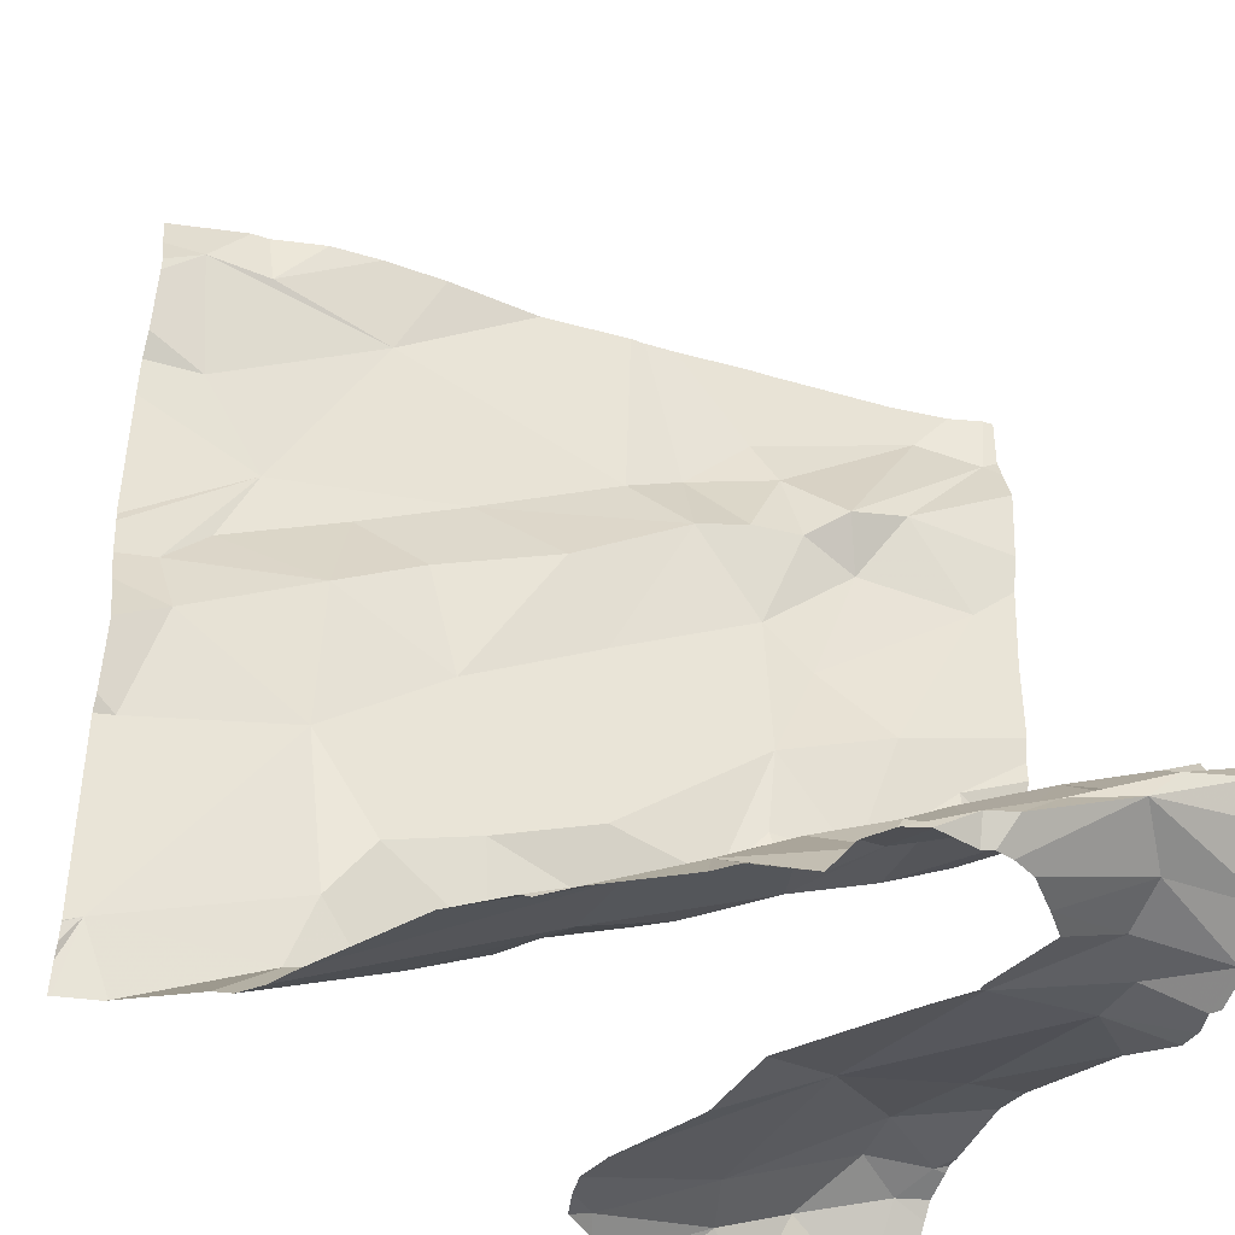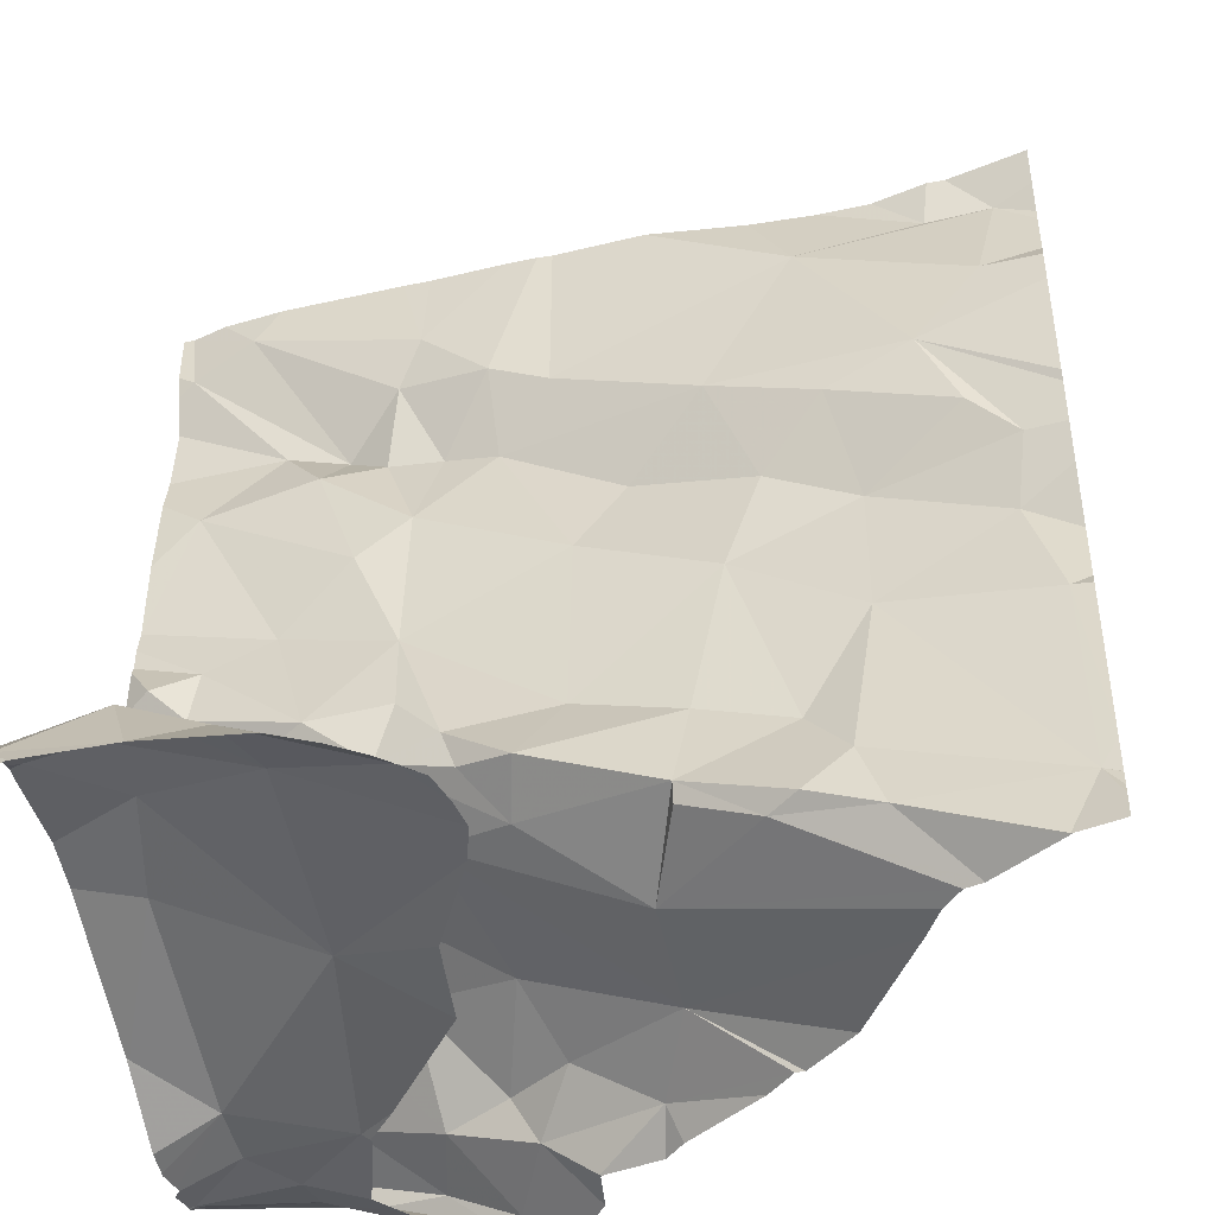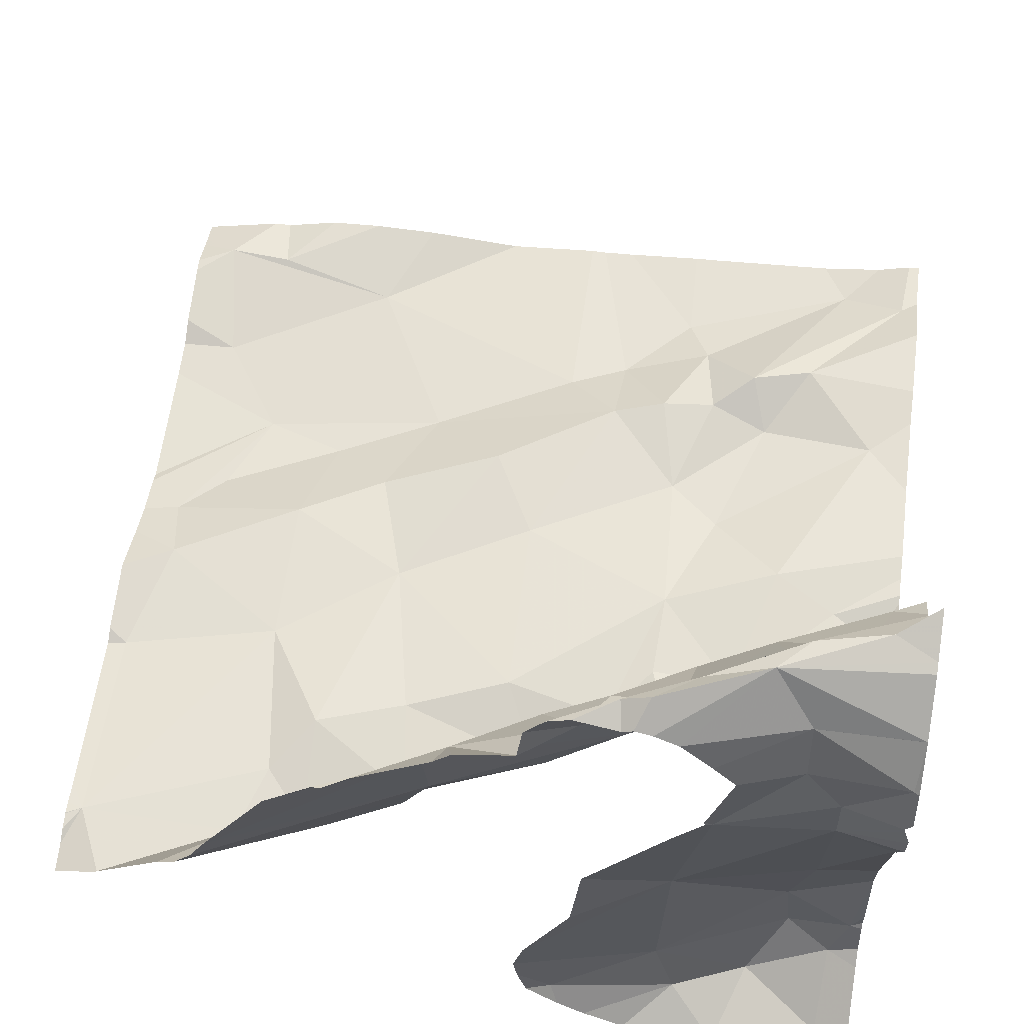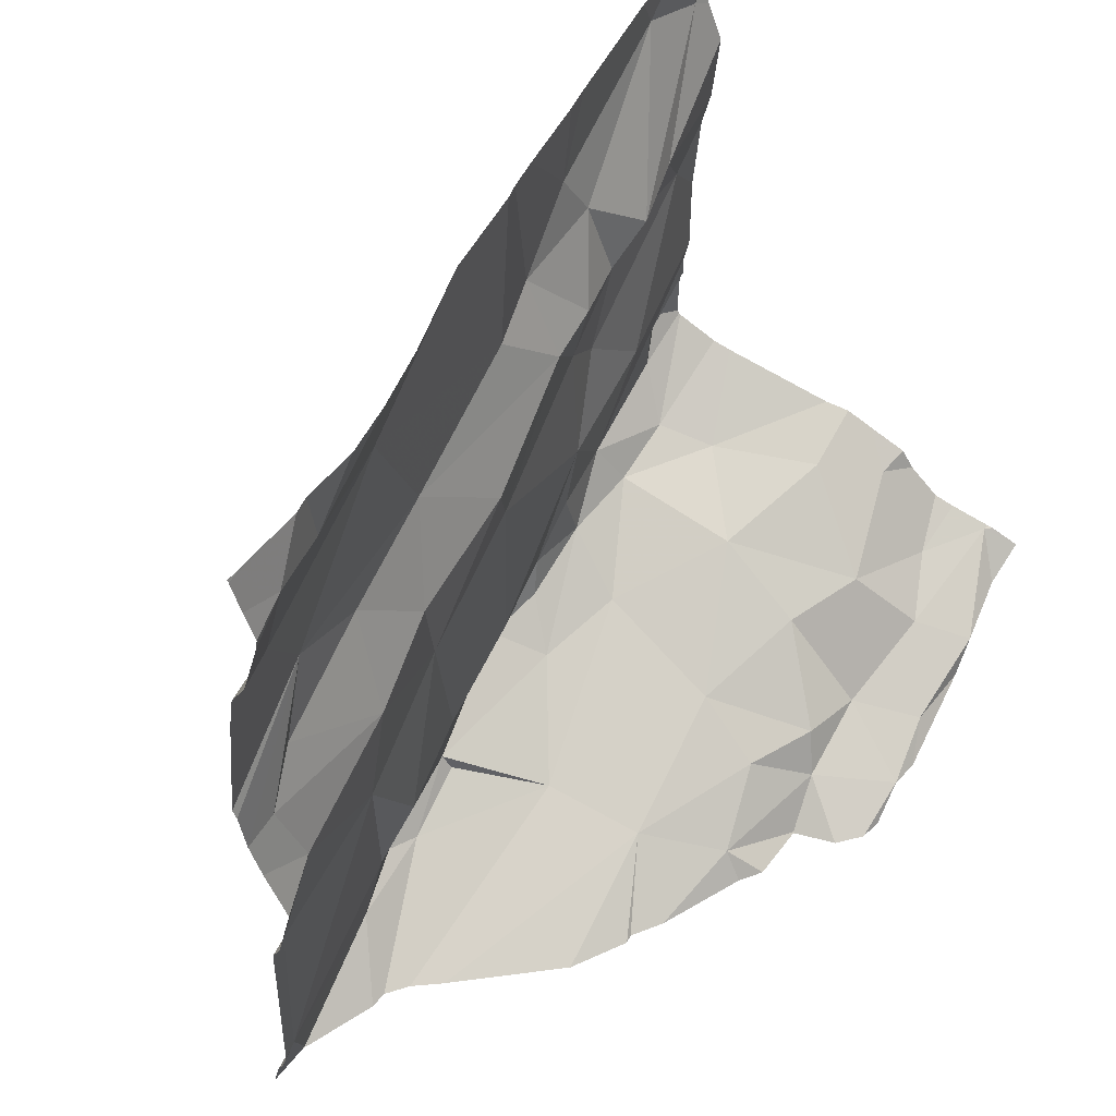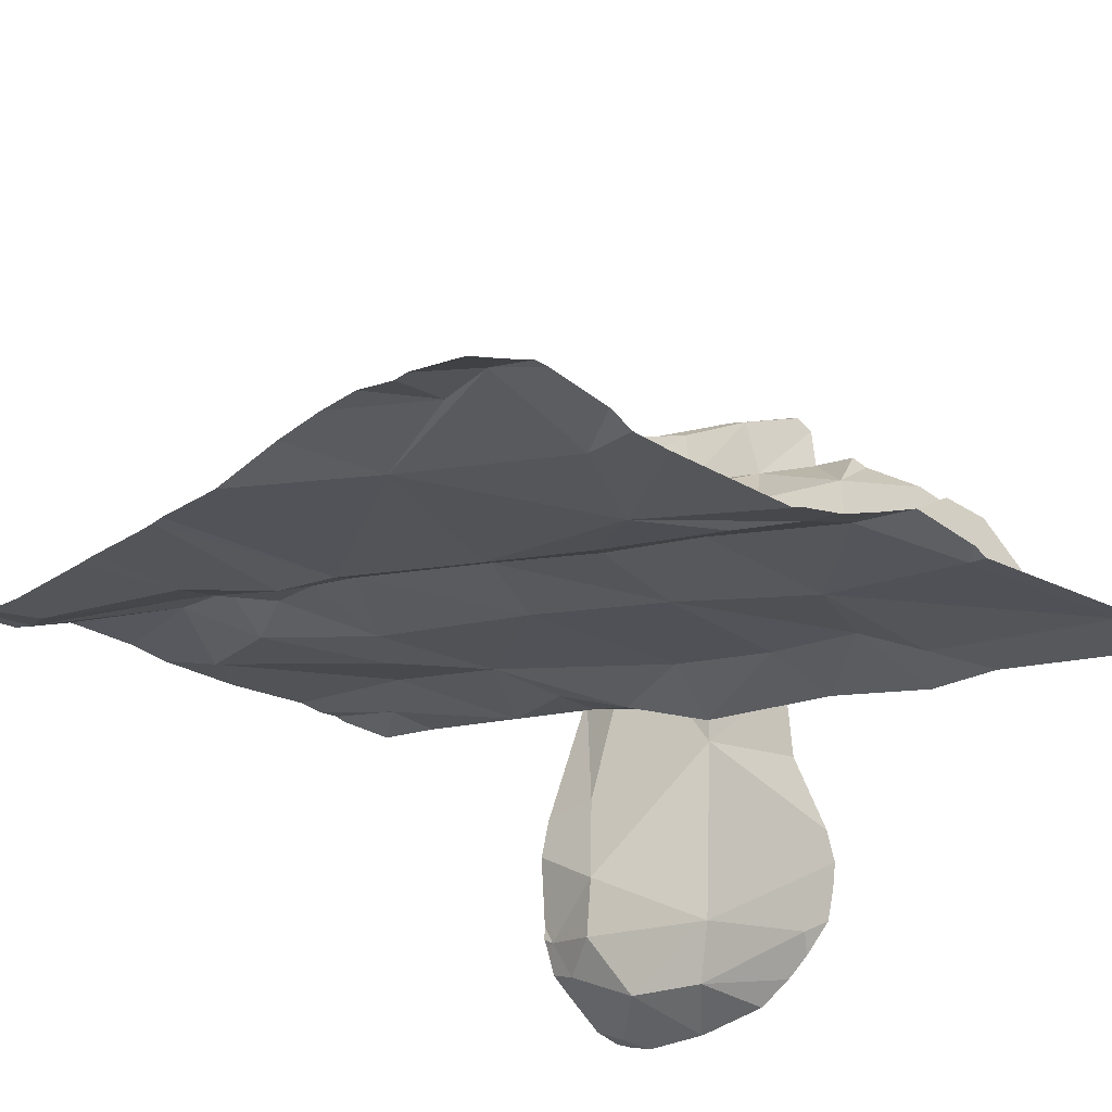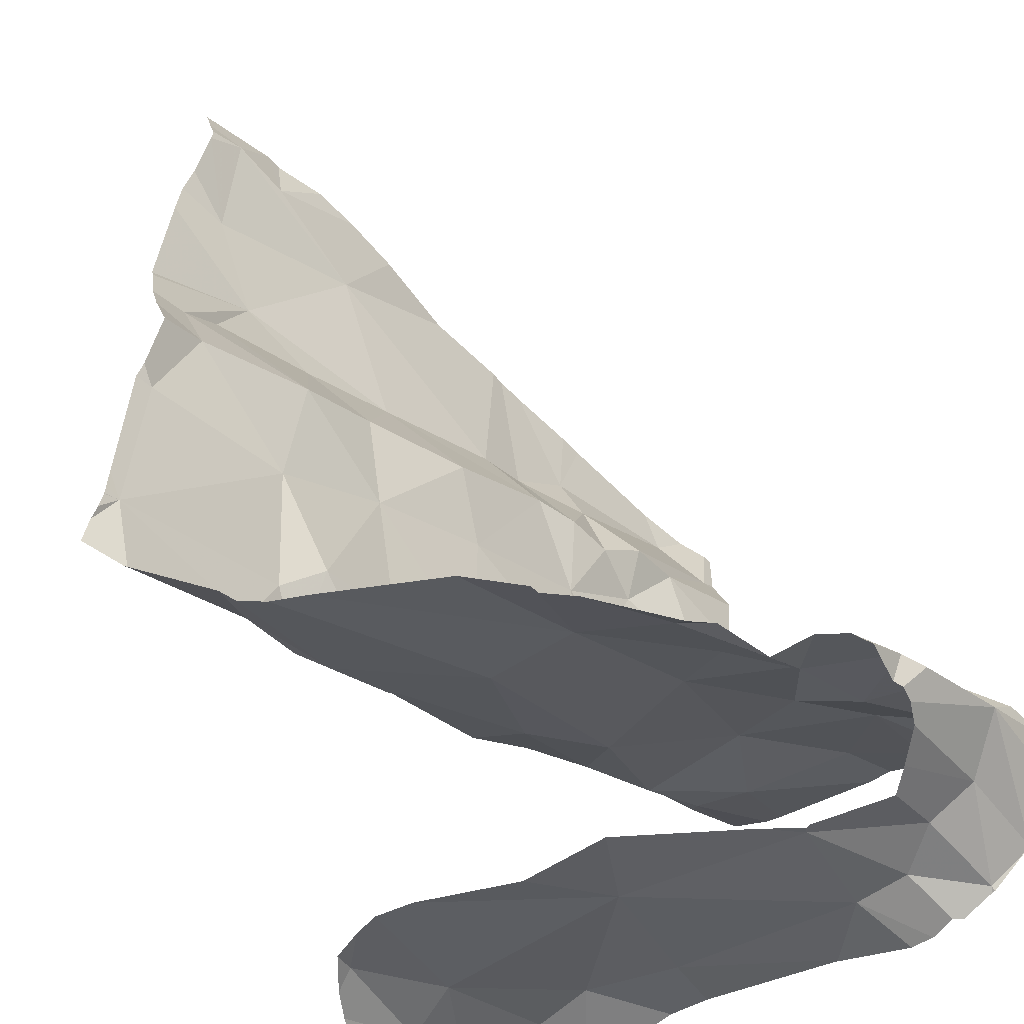
<metadata>
{"format":"obj","ext":"obj","renderer":"f3d","projection":"perspective","resolution":1024,"background":"white","views":[{"elev":-40.7,"azim":-22.6,"up":"+Y"},{"elev":-44.2,"azim":-167.7,"up":"+Y"},{"elev":56.6,"azim":7.6,"up":"+Z"},{"elev":52.1,"azim":-66.5,"up":"+Y"},{"elev":-23.9,"azim":-128.3,"up":"+Z"},{"elev":-57.6,"azim":-49.5,"up":"+Y"}]}
</metadata>
<code>
v -40.33 281.3 504.1
v -40.33 281.3 503.7
v -41.24 282.1 503.7
v -40.33 281.3 503.9
v -40.33 281.4 504.2
v -40.33 281.3 504.2
v -41.23 281.2 503.7
v -41.17 282.2 503.7
v -40.98 282.2 503.8
v -41.19 281.8 503.7
v -41.14 281.9 503.7
v -41.05 281.8 503.7
v -41.26 281.3 503.7
v -40.33 281.3 503.9
v -40.33 281.4 504.1
v -40.33 281.3 504.2
v -40.33 281.4 504.2
v -40.33 281.4 504.2
v -40.33 281.4 504.2
v -41.22 281.6 503.7
v -41.24 281.7 503.7
v -41.08 281.7 503.7
v -41.08 281.3 503.7
v -41.08 281.5 503.7
v -41.05 281.4 503.7
v -41.26 281.5 503.7
v -40.33 281.3 504.1
v -41.17 282.1 503.7
v -41.22 282 503.7
v -40.33 281.3 503.9
v -41.02 282.1 503.7
v -40.62 281.2 504.2
v -40.54 281.2 504
v -40.33 281.3 503.9
v -40.68 281.2 504.2
v -40.71 281.2 504.2
v -40.45 282.2 503.8
v -40.62 282.2 503.8
v -40.44 281.3 504.1
v -40.58 281.9 503.8
v -40.53 281.9 503.8
v -40.51 281.9 503.8
v -41.23 281.2 503.7
v -40.57 281.2 504
v -40.37 281.3 504.2
v -40.54 281.2 504
v -40.45 281.3 504.2
v -40.33 281.4 504.2
v -40.81 281.2 504
v -40.74 281.2 504.1
v -40.74 282.2 503.7
v -40.61 281.2 504.2
v -40.56 281.3 504.2
v -40.49 281.3 504.2
v -41.23 281.2 503.7
v -40.47 281.3 504.1
v -40.68 281.3 504.1
v -40.71 282.2 503.7
v -40.64 281.2 504.2
v -40.83 281.2 504.1
v -40.96 281.2 504
v -40.39 281.4 504.1
v -40.34 281.2 504.1
v -40.44 281.2 504.1
v -40.58 281.3 504.1
v -40.33 282.2 503.8
v -40.76 282.2 503.7
v -40.73 281.4 503.8
v -40.85 281.3 503.8
v -40.89 281.4 503.7
v -40.38 281.9 503.8
v -40.56 281.8 503.8
v -40.86 282.2 503.7
v -40.85 281.3 503.9
v -40.49 281.2 503.4
v -41.27 282.2 503.7
v -41.28 282.2 503.7
v -40.68 281.4 503.7
v -40.67 281.5 503.7
v -40.59 281.5 503.8
v -40.4 281.3 503.7
v -40.54 281.2 504.1
v -41.05 282.2 503.8
v -40.74 281.2 504.1
v -40.35 282.1 503.8
v -41.09 281.2 503.8
v -40.74 281.4 503.7
v -40.51 281.2 504.1
v -40.63 281.2 504.2
v -40.41 281.6 503.8
v -40.94 281.6 503.7
v -40.98 281.8 503.7
v -40.61 281.5 503.7
v -40.61 281.6 503.8
v -40.52 281.5 503.7
v -40.62 281.8 503.8
v -40.72 281.3 504
v -40.69 281.4 504
v -40.36 281.5 504.1
v -40.48 281.4 504.1
v -40.4 281.5 504
v -40.53 281.2 504
v -40.95 281.2 504
v -40.46 282 503.8
v -40.5 281.2 503.4
v -40.92 281.2 504
v -40.57 281.4 504
v -40.65 281.3 504.1
v -40.49 281.2 503.4
v -40.53 281.5 503.9
v -40.79 281.7 503.7
v -40.43 281.5 503.9
v -40.6 281.2 504.2
v -40.42 282.1 503.8
v -40.62 282.1 503.7
v -40.64 281.4 503.8
v -40.51 281.5 503.8
v -40.38 282.2 503.8
v -40.4 281.2 504
v -40.73 281.2 504.2
v -40.4 281.2 504
v -41 281.3 503.7
v -41.01 281.4 503.7
v -40.89 281.3 503.7
v -40.97 281.3 503.7
v -40.48 281.7 503.8
v -40.57 281.3 503.8
v -40.9 281.5 503.7
v -40.78 281.5 503.7
v -40.7 281.9 503.8
v -40.7 282 503.7
v -40.84 281.8 503.8
v -40.64 281.9 503.8
v -40.59 282 503.8
v -40.93 281.9 503.7
v -40.76 282 503.7
v -41.11 282.2 503.8
v -41.23 281.2 503.7
v -40.44 281.5 503.8
v -40.8 281.2 504.1
v -40.37 281.3 503.5
v -41.15 281.2 503.7
v -40.37 281.2 503.4
v -40.46 281.3 503.5
v -40.43 281.3 503.6
v -40.4 281.6 503.8
v -40.36 281.6 503.8
v -40.34 281.3 503.5
v -40.42 281.3 503.5
v -40.55 281.3 503.5
v -40.57 281.3 503.5
v -40.74 281.2 504.1
v -40.59 282.2 503.8
v -40.58 281.2 504.2
v -40.7 281.2 503.5
v -41.28 282.1 503.7
v -41.28 282.1 503.7
v -41.28 282.2 503.7
v -41.28 282.1 503.7
v -41.19 282.2 503.7
v -41.28 281.2 503.7
v -41.28 281.3 503.7
v -41.28 281.3 503.7
v -41.28 281.3 503.7
v -41.28 281.3 503.7
v -41.28 282.2 503.7
v -41.28 281.6 503.7
v -41.28 281.5 503.7
v -41.28 282 503.7
v -41.28 282 503.7
v -41.28 281.9 503.7
v -41.28 281.7 503.7
v -41.28 281.7 503.7
v -41.28 281.8 503.7
v -41.28 281.8 503.7
v -41.28 281.3 503.7
v -41.28 281.5 503.7
v -40.33 282.1 503.8
v -40.33 282.1 503.8
v -40.33 281.7 503.8
v -40.33 281.7 503.8
v -40.33 281.5 504
v -40.33 281.5 504.1
v -40.33 281.4 504.1
v -40.33 281.4 504.1
v -40.33 281.6 503.8
v -40.33 281.5 504
v -40.33 281.5 504
v -40.33 281.3 503.9
v -40.33 282.2 503.8
v -40.33 281.2 504.1
v -40.33 281.2 504.1
v -40.33 281.2 504
v -40.33 281.3 503.5
v -40.33 281.3 503.5
v -40.33 281.7 503.8
v -40.33 281.8 503.8
v -40.33 281.6 503.8
v -40.33 281.7 503.8
v -40.33 282 503.8
v -40.33 281.9 503.8
v -40.33 282 503.8
v -40.33 281.2 504
v -40.33 281.6 503.8
v -40.33 281.6 503.8
v -40.33 281.2 503.4
v -40.33 281.3 503.7
v -40.34 282.2 503.8
v -40.33 281.3 503.6
v -40.33 281.3 503.5
v -40.33 281.3 503.5
v -40.33 281.3 504.1
v -40.33 281.2 504.1
v -40.33 281.6 503.8
v -41.02 281.2 503.9
v -40.67 281.2 503.8
v -40.68 281.2 503.7
v -41.13 281.2 503.7
v -40.5 281.2 503.4
v -40.6 281.2 503.4
v -40.35 281.2 503.4
v -40.39 281.2 503.4
v -40.49 281.2 503.4
v -40.5 281.2 503.4
v -40.69 281.2 503.5
v -40.73 281.2 503.5
v -41.11 281.2 503.8
v -40.73 281.2 503.6
v -40.65 281.2 503.4
v -40.74 281.2 503.6
v -40.74 281.2 503.5
v -41.28 281.2 503.7
v -41.28 281.2 503.7
v -40.34 281.2 504
v -40.33 281.2 504
v -40.34 281.2 504
v -40.33 281.2 504
v -40.33 281.2 504
v -40.33 281.2 503.4
f 226 155 231
f 158 3 160
f 11 10 12
f 232 161 233
f 181 90 180
f 180 90 147
f 21 20 22
f 23 13 7
f 23 7 138
f 25 24 13
f 24 22 20
f 26 20 167
f 29 3 157
f 10 11 21
f 11 29 170
f 22 12 10
f 160 28 8
f 172 21 173
f 10 21 22
f 11 31 29
f 31 28 3
f 83 31 9
f 179 85 104
f 225 155 226
f 178 85 179
f 2 81 145
f 173 11 175
f 176 26 177
f 224 75 219
f 24 26 13
f 13 23 25
f 24 20 26
f 14 34 81
f 31 3 29
f 41 40 42
f 223 75 109
f 47 45 48
f 152 49 140
f 53 52 54
f 48 45 19
f 113 52 32
f 1 39 27
f 53 47 56
f 57 50 84
f 32 59 89
f 154 54 113
f 6 54 16
f 47 54 45
f 222 143 75
f 62 48 5
f 63 39 64
f 65 53 56
f 54 47 53
f 59 53 65
f 59 52 53
f 64 39 82
f 69 68 70
f 71 42 72
f 49 74 103
f 79 78 80
f 14 81 2
f 221 143 222
f 87 70 68
f 87 78 79
f 220 150 229
f 22 91 92
f 94 93 95
f 96 94 72
f 74 49 97
f 97 98 74
f 100 99 101
f 85 178 190
f 41 104 85
f 107 98 108
f 184 62 185
f 57 59 65
f 59 57 120
f 65 108 57
f 108 97 57
f 97 49 57
f 107 100 110
f 110 100 101
f 107 108 65
f 22 24 91
f 47 48 56
f 48 62 56
f 62 99 100
f 56 100 65
f 100 107 65
f 94 96 111
f 98 97 108
f 101 99 182
f 187 101 188
f 153 114 37
f 42 71 104
f 98 107 110
f 69 74 116
f 219 75 150
f 116 110 117
f 102 64 88
f 119 63 64
f 63 119 234
f 41 42 104
f 119 64 102
f 236 193 238
f 50 57 49
f 25 23 122
f 95 93 80
f 24 123 91
f 121 119 102
f 69 124 125
f 80 93 79
f 123 25 122
f 70 124 69
f 95 126 94
f 96 72 42
f 87 68 78
f 129 128 87
f 123 128 91
f 111 91 129
f 94 111 129
f 218 125 142
f 122 125 70
f 70 123 122
f 124 70 125
f 117 80 116
f 68 116 80
f 125 23 142
f 111 96 130
f 127 102 44
f 68 80 78
f 116 68 69
f 117 95 80
f 131 115 58
f 91 111 132
f 130 133 131
f 134 131 133
f 135 132 130
f 130 136 135
f 135 11 12
f 96 133 130
f 115 134 114
f 72 126 71
f 136 131 51
f 132 111 130
f 92 91 132
f 70 128 123
f 31 136 67
f 115 131 134
f 96 40 133
f 132 135 92
f 40 96 42
f 125 122 23
f 112 139 117
f 71 126 196
f 75 143 144
f 110 112 117
f 145 81 127
f 41 134 40
f 90 146 147
f 217 127 216
f 90 126 95
f 95 146 90
f 95 117 139
f 134 41 114
f 85 114 41
f 126 90 181
f 200 71 201
f 139 146 95
f 81 34 121
f 216 127 44
f 179 104 202
f 121 34 30
f 139 112 186
f 92 12 22
f 195 143 206
f 141 148 149
f 219 150 220
f 141 144 143
f 144 150 75
f 151 150 144
f 2 145 207
f 215 74 86
f 86 74 69
f 98 116 74
f 27 63 212
f 222 75 223
f 116 98 110
f 135 136 31
f 87 79 129
f 61 74 215
f 94 126 72
f 100 56 62
f 60 49 106
f 101 112 110
f 129 79 94
f 91 128 129
f 102 127 121
f 81 121 127
f 86 69 227
f 151 145 127
f 144 149 151
f 150 151 155
f 79 93 94
f 25 123 24
f 133 40 134
f 87 128 70
f 69 125 218
f 131 136 130
f 31 11 135
f 135 12 92
f 148 141 194
f 150 155 225
f 155 151 230
f 114 85 208
f 180 147 199
f 198 146 214
f 146 139 205
f 151 127 228
f 149 145 151
f 144 141 149
f 207 148 209
f 145 149 148
f 17 48 18
f 156 3 159
f 157 3 156
f 44 102 46
f 166 158 77
f 159 3 158
f 15 62 5
f 55 13 232
f 5 48 17
f 46 102 33
f 161 13 165
f 16 54 1
f 162 13 164
f 163 13 162
f 33 102 88
f 27 39 63
f 164 13 176
f 165 13 163
f 77 158 76
f 105 75 224
f 167 20 172
f 168 26 167
f 1 54 39
f 169 29 157
f 76 158 160
f 18 48 19
f 170 29 169
f 171 11 170
f 6 45 54
f 172 20 21
f 109 75 105
f 173 21 11
f 19 45 6
f 118 114 208
f 174 11 171
f 175 11 174
f 30 34 4
f 4 34 189
f 176 13 26
f 177 26 168
f 106 49 103
f 182 99 183
f 103 74 61
f 183 99 184
f 184 99 62
f 36 59 120
f 185 62 15
f 186 112 187
f 35 59 36
f 73 31 67
f 187 112 101
f 188 101 182
f 88 64 82
f 189 34 14
f 89 59 35
f 234 121 236
f 191 63 235
f 67 136 51
f 192 63 191
f 120 57 84
f 193 121 203
f 194 141 195
f 84 50 152
f 51 131 58
f 195 141 143
f 32 52 59
f 196 126 181
f 197 71 196
f 58 115 38
f 198 147 146
f 199 147 198
f 113 54 52
f 200 104 71
f 140 49 60
f 38 115 153
f 201 71 197
f 202 104 200
f 203 121 30
f 152 50 49
f 37 114 118
f 204 139 186
f 205 139 204
f 82 39 154
f 154 39 54
f 206 143 221
f 207 145 148
f 153 115 114
f 142 23 138
f 209 148 210
f 55 7 13
f 210 148 211
f 43 7 55
f 211 148 194
f 208 85 190
f 212 63 213
f 9 31 73
f 213 63 192
f 138 7 43
f 214 146 205
f 227 69 218
f 228 127 217
f 8 28 137
f 229 150 225
f 83 28 31
f 230 151 228
f 231 155 230
f 232 13 161
f 137 28 83
f 234 119 121
f 160 3 28
f 235 63 234
f 236 121 193
f 190 178 66
f 237 191 235
f 239 206 221

</code>
